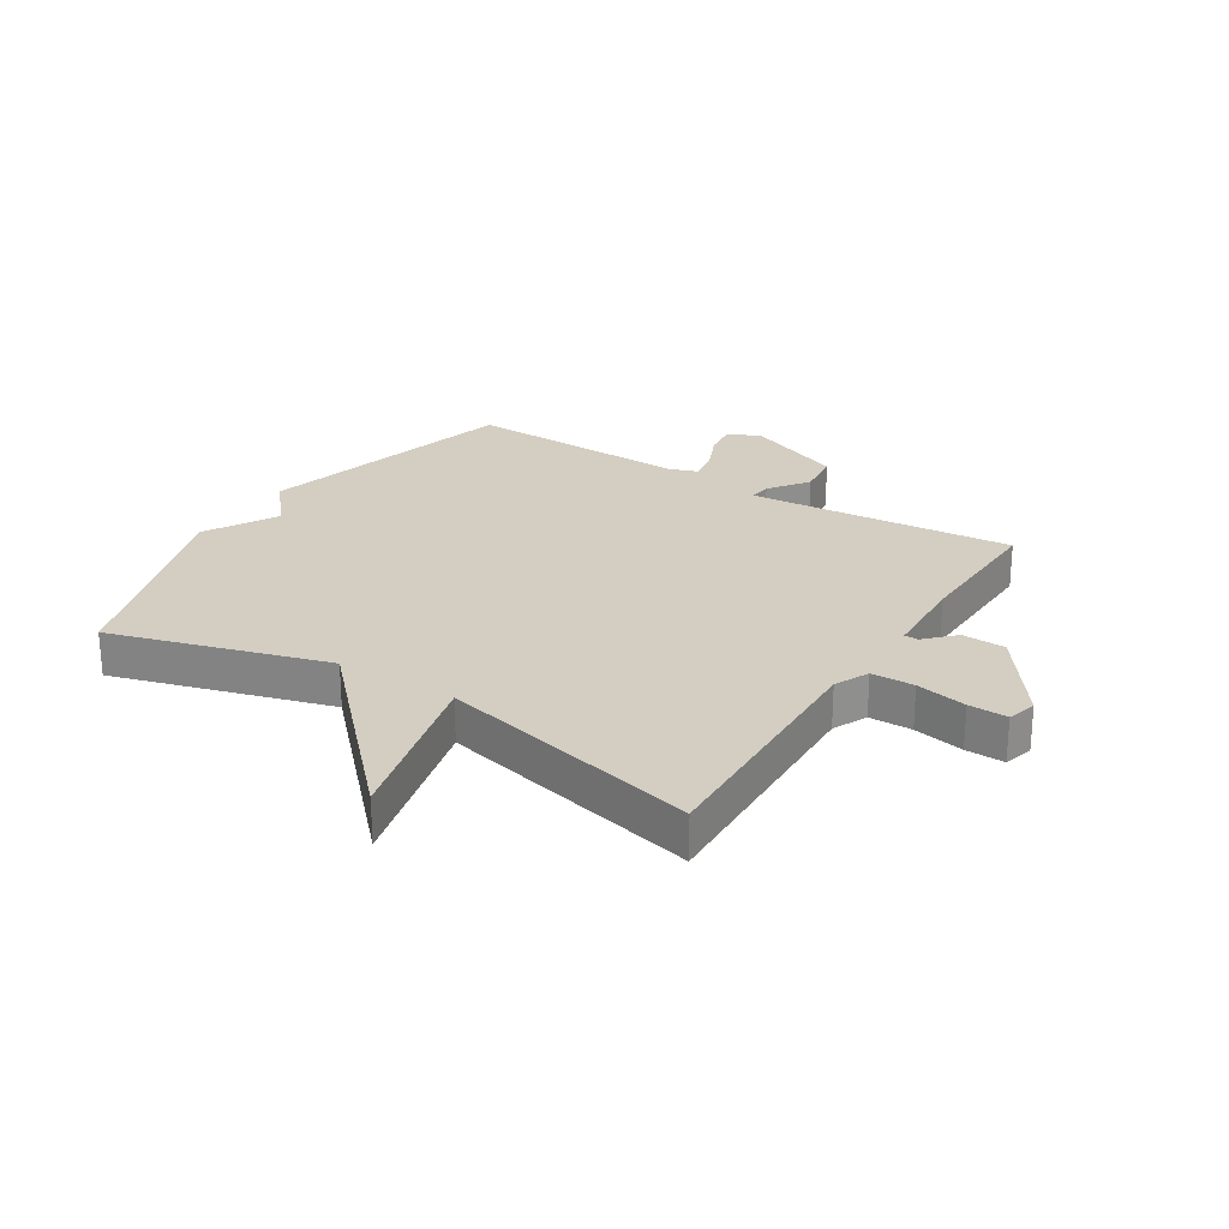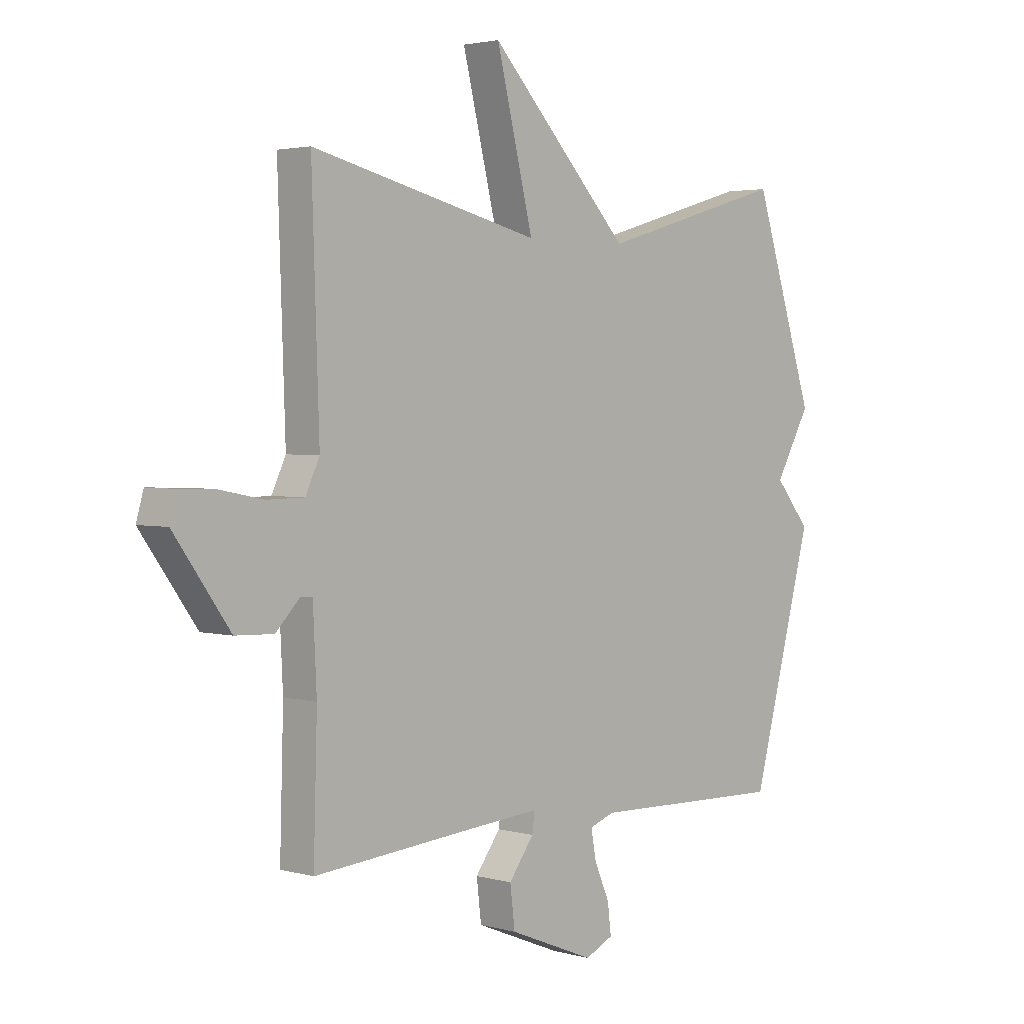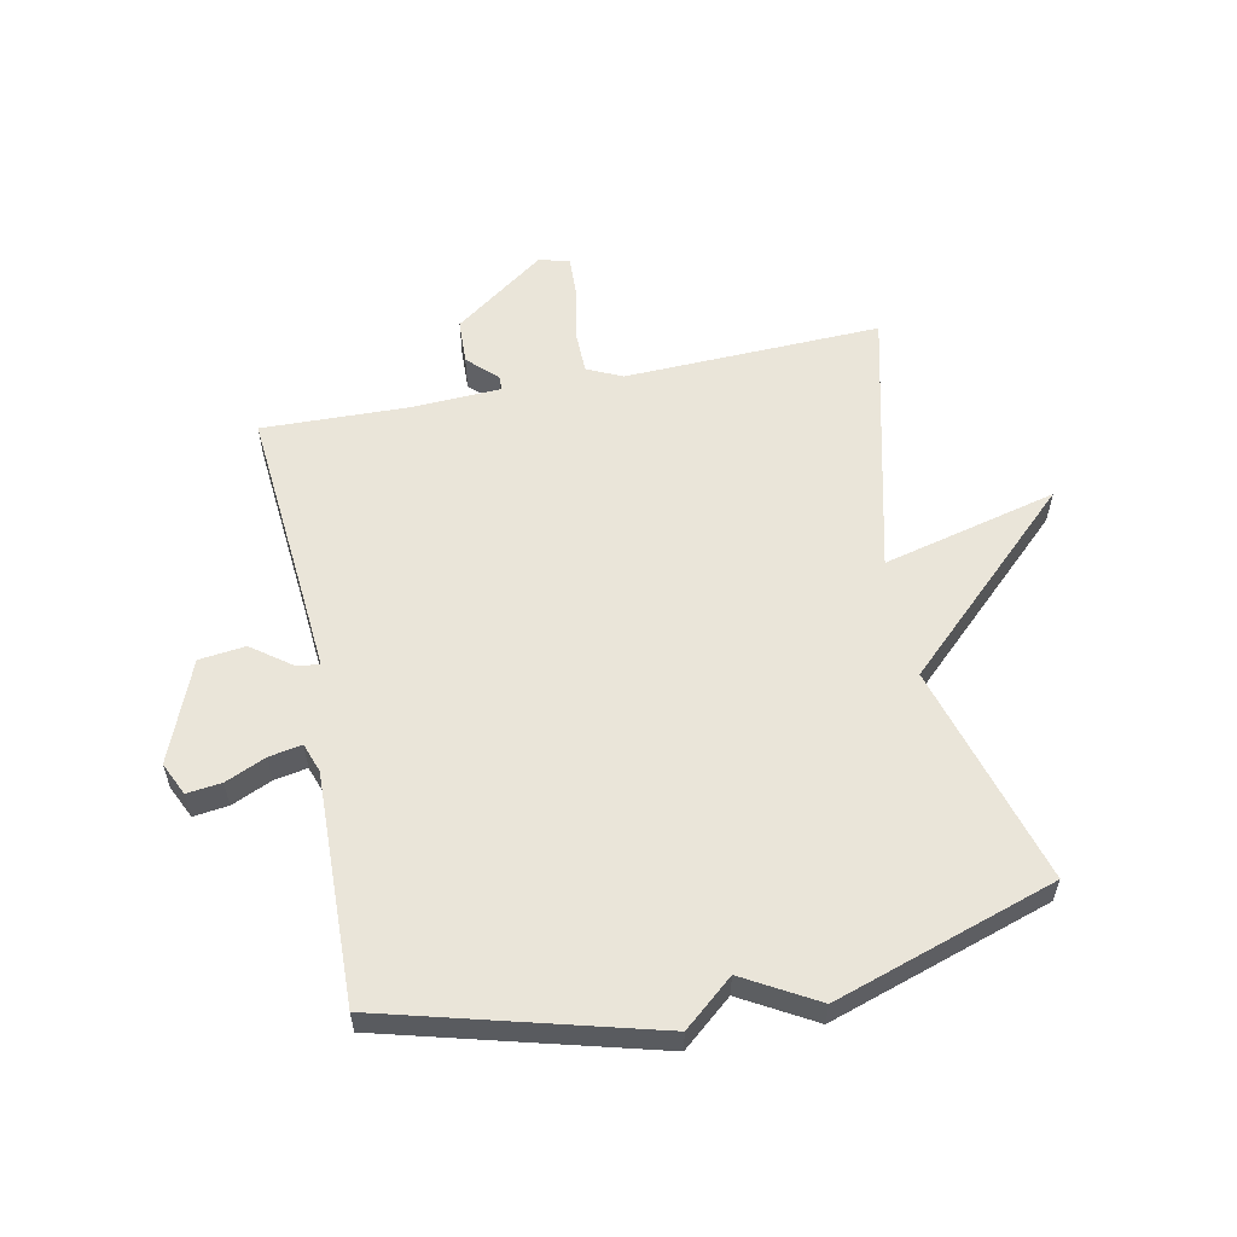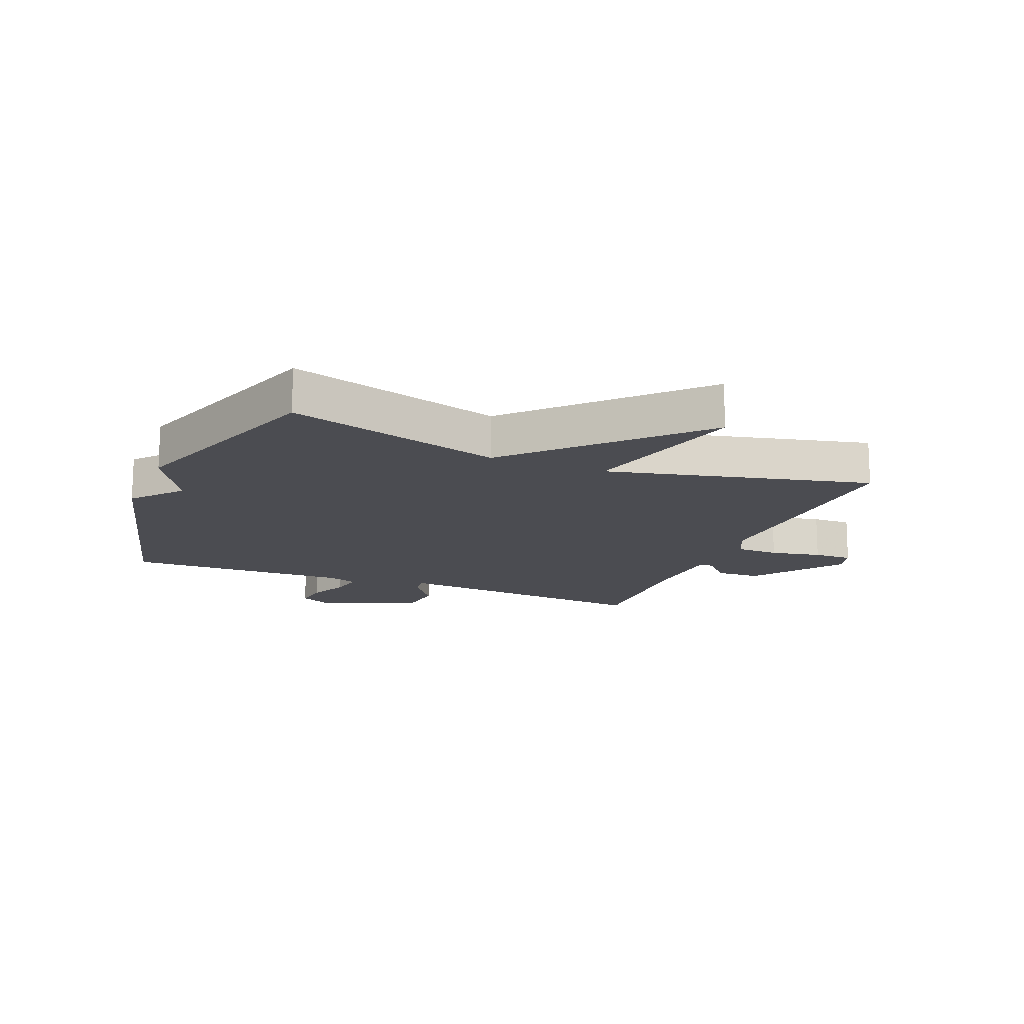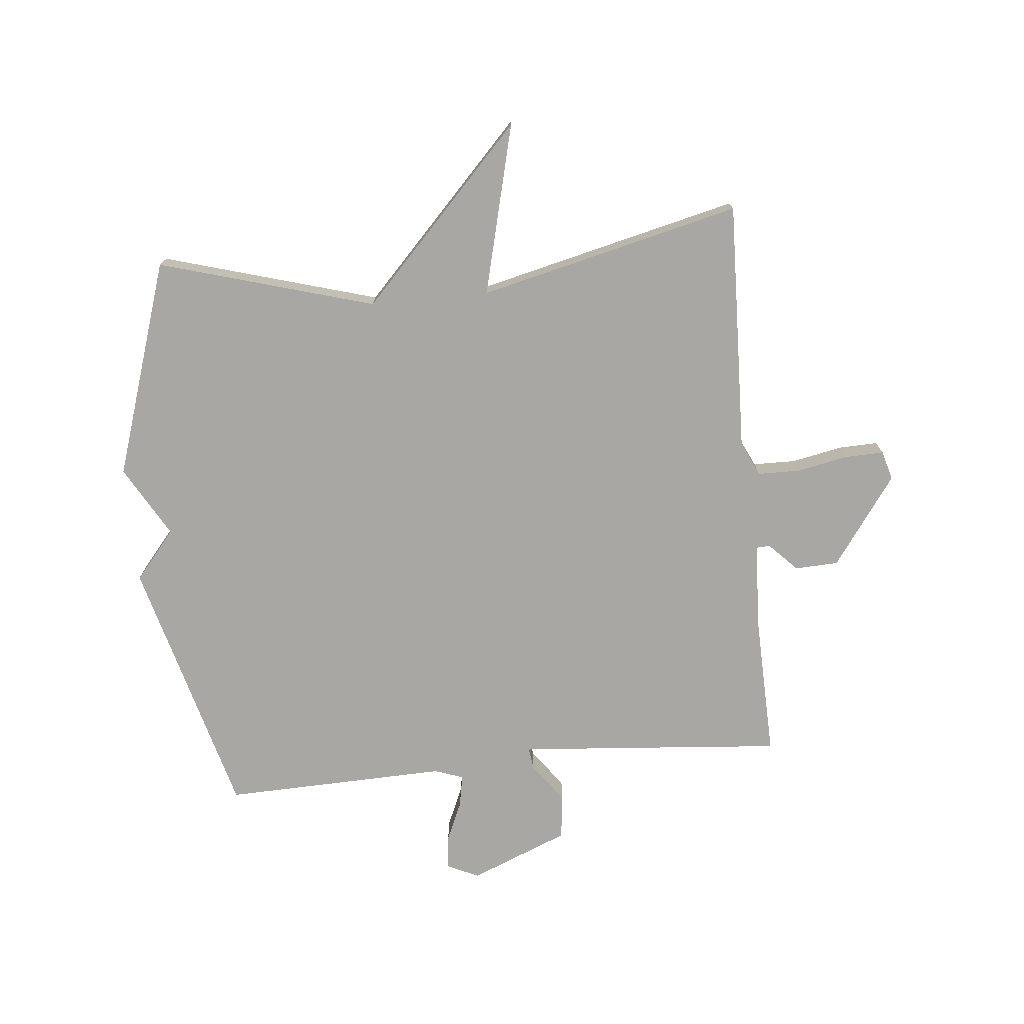
<metadata>
{"format":"obj","ext":"obj","renderer":"f3d","projection":"perspective","resolution":1024,"background":"white","views":[{"elev":25.2,"azim":32.1,"up":"+Y"},{"elev":2.8,"azim":133.4,"up":"+Z"},{"elev":57.8,"azim":-101.5,"up":"+Y"},{"elev":-15.3,"azim":-22.3,"up":"+Y"},{"elev":-74.5,"azim":5.6,"up":"+Y"}]}
</metadata>
<code>
v -0.5 0.07 -0.5
v -0.618 0.07 -0.062
v -0.55 0.07 0.019
v -0.618 0.07 0.138
v -0.5 0.07 0.5
v -0.139 0.07 0.395
v 0.132 0.07 0.68
v 0.061 0.07 0.395
v 0.5 0.07 0.5
v 0.486 0.07 0.08
v 0.513 0.07 0.023
v 0.585 0.07 0.022
v 0.67 0.07 0.039
v 0.735 0.07 0.041
v 0.749 0.07 -0.008
v 0.642 0.07 -0.157
v 0.569 0.07 -0.16
v 0.523 0.07 -0.113
v 0.5 0.07 -0.114
v 0.493 0.07 -0.259
v 0.5 0.07 -0.5
v 0.192 0.07 -0.474
v 0.053 0.07 -0.463
v 0.058 0.07 -0.5
v 0.106 0.07 -0.565
v 0.097 0.07 -0.641
v -0.068 0.07 -0.708
v -0.122 0.07 -0.683
v -0.115 0.07 -0.626
v -0.086 0.07 -0.56
v -0.076 0.07 -0.506
v -0.124 0.07 -0.489
v -0.5 0 -0.5
v -0.618 0 -0.062
v -0.55 0 0.019
v -0.618 0 0.138
v -0.5 0 0.5
v -0.139 0 0.395
v 0.132 0 0.68
v 0.061 0 0.395
v 0.5 0 0.5
v 0.486 0 0.08
v 0.513 0 0.023
v 0.585 0 0.022
v 0.67 0 0.039
v 0.735 0 0.041
v 0.749 0 -0.008
v 0.642 0 -0.157
v 0.569 0 -0.16
v 0.523 0 -0.113
v 0.5 0 -0.114
v 0.493 0 -0.259
v 0.5 0 -0.5
v 0.192 0 -0.474
v 0.053 0 -0.463
v 0.058 0 -0.5
v 0.106 0 -0.565
v 0.097 0 -0.641
v -0.068 0 -0.708
v -0.122 0 -0.683
v -0.115 0 -0.626
v -0.086 0 -0.56
v -0.076 0 -0.506
v -0.124 0 -0.489
f 28 29 30
f 27 28 30
f 26 27 30
f 25 26 30
f 24 25 30
f 23 24 30 31
f 20 21 22
f 19 20 22 23
f 16 17 18
f 15 16 18
f 14 15 18
f 13 14 18
f 12 13 18
f 11 12 18 19
f 23 31 32
f 19 23 32
f 11 19 32
f 10 11 32
f 6 7 8
f 3 4 5 6
f 3 6 8
f 9 10 32
f 8 9 32
f 3 8 32
f 2 3 32
f 1 2 32
f 62 61 60
f 62 60 59
f 62 59 58
f 62 58 57
f 62 57 56
f 63 62 56 55
f 54 53 52
f 55 54 52 51
f 50 49 48
f 50 48 47
f 50 47 46
f 50 46 45
f 50 45 44
f 51 50 44 43
f 64 63 55
f 64 55 51
f 64 51 43
f 64 43 42
f 40 39 38
f 38 37 36 35
f 40 38 35
f 64 42 41
f 64 41 40
f 64 40 35
f 64 35 34
f 64 34 33
f 1 33 34 2
f 2 34 35 3
f 3 35 36 4
f 4 36 37 5
f 5 37 38 6
f 6 38 39 7
f 7 39 40 8
f 8 40 41 9
f 9 41 42 10
f 10 42 43 11
f 11 43 44 12
f 12 44 45 13
f 13 45 46 14
f 14 46 47 15
f 15 47 48 16
f 16 48 49 17
f 17 49 50 18
f 18 50 51 19
f 19 51 52 20
f 20 52 53 21
f 21 53 54 22
f 22 54 55 23
f 23 55 56 24
f 24 56 57 25
f 25 57 58 26
f 26 58 59 27
f 27 59 60 28
f 28 60 61 29
f 29 61 62 30
f 30 62 63 31
f 31 63 64 32
f 32 64 33 1

</code>
